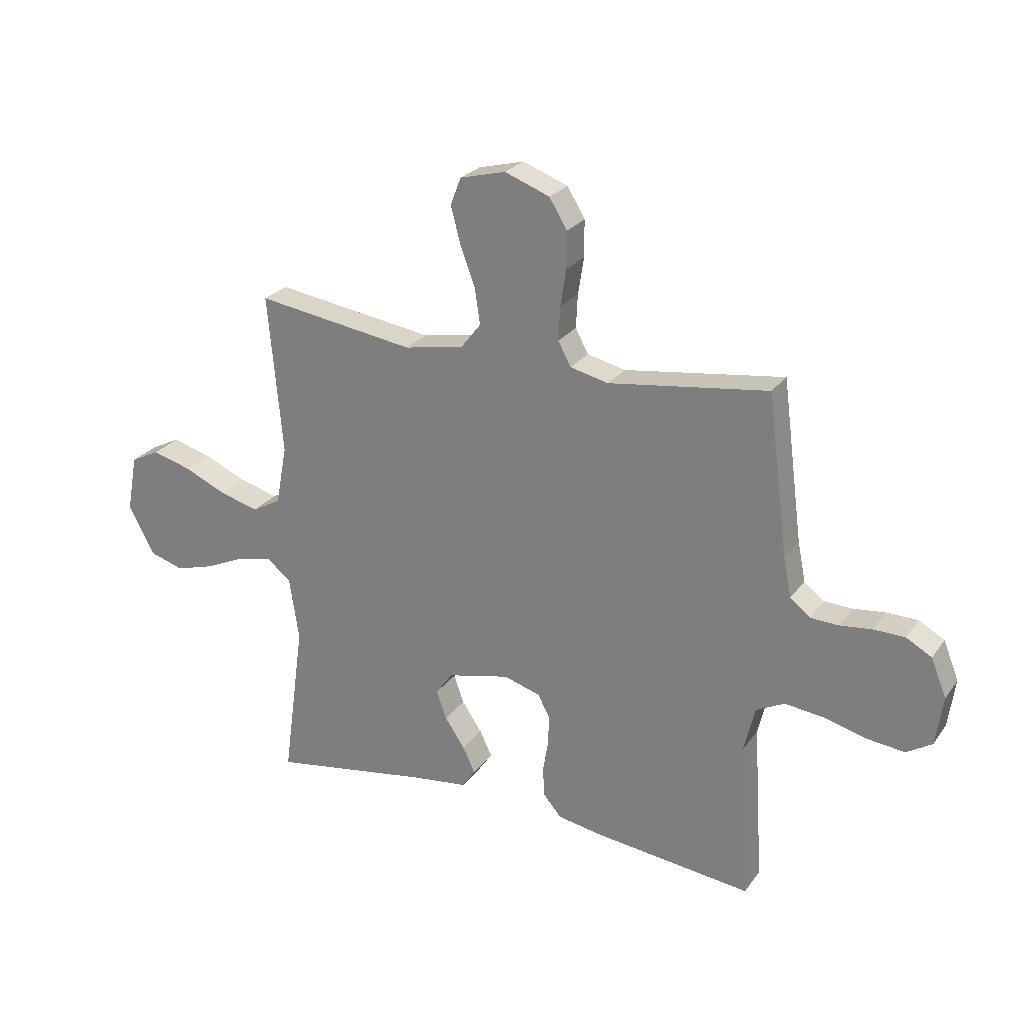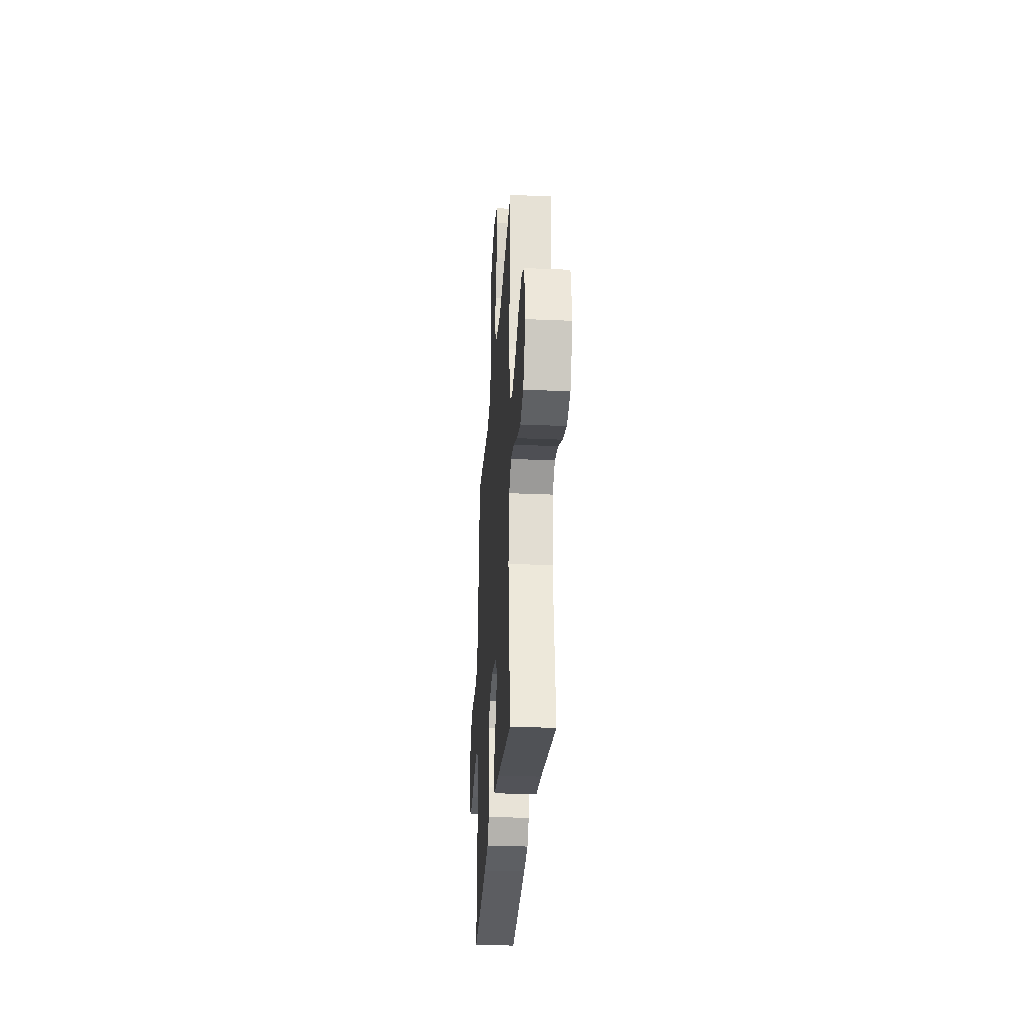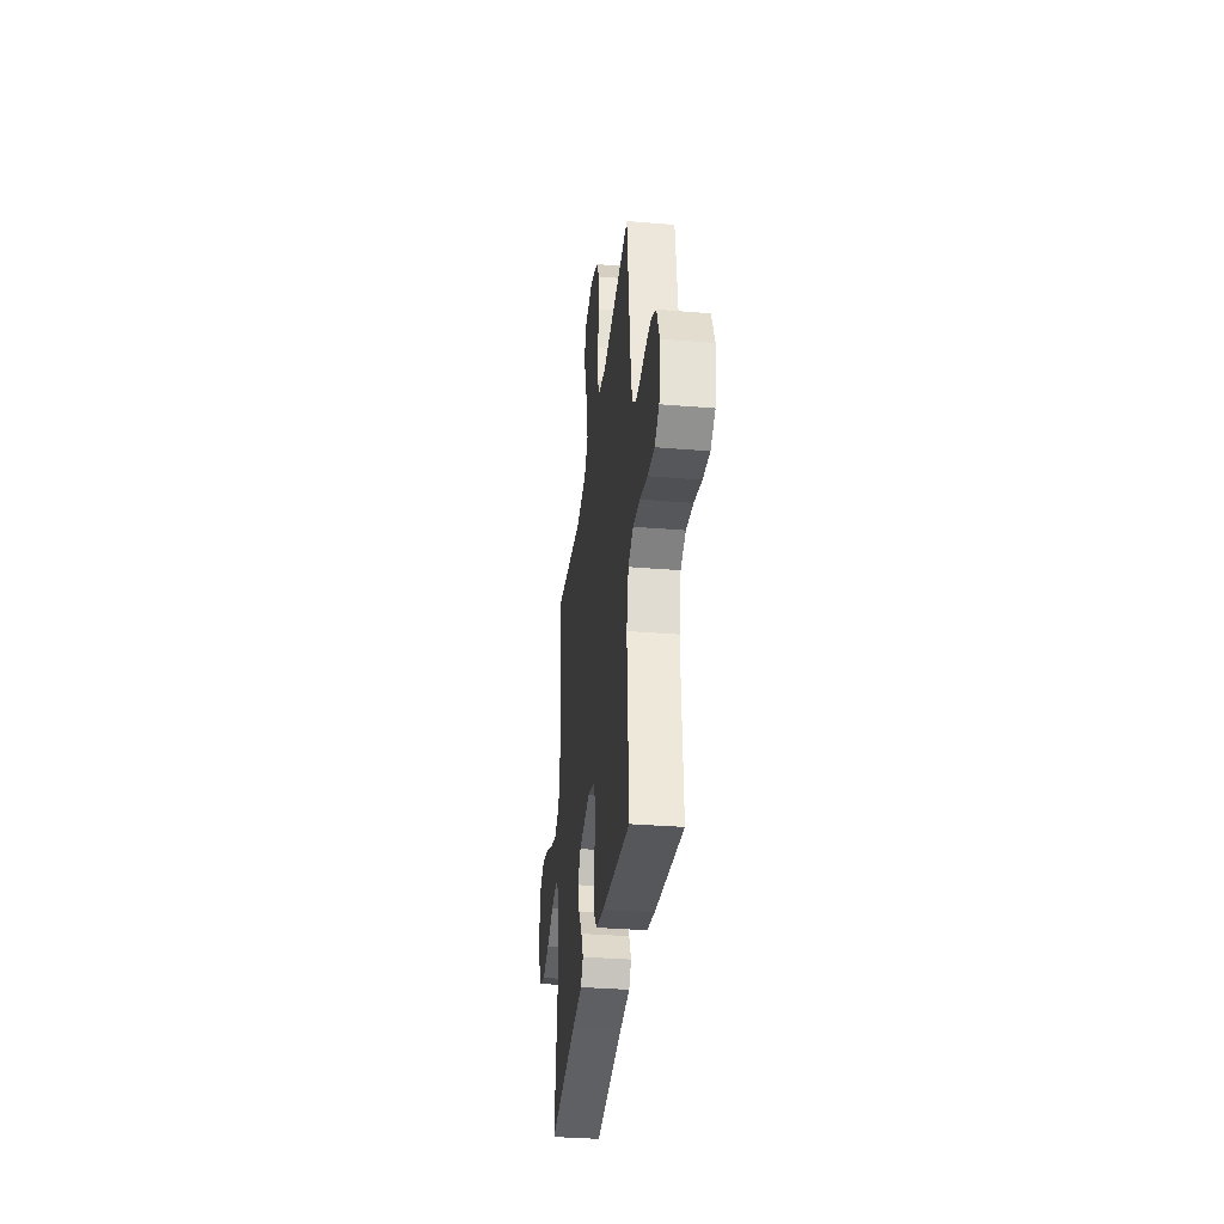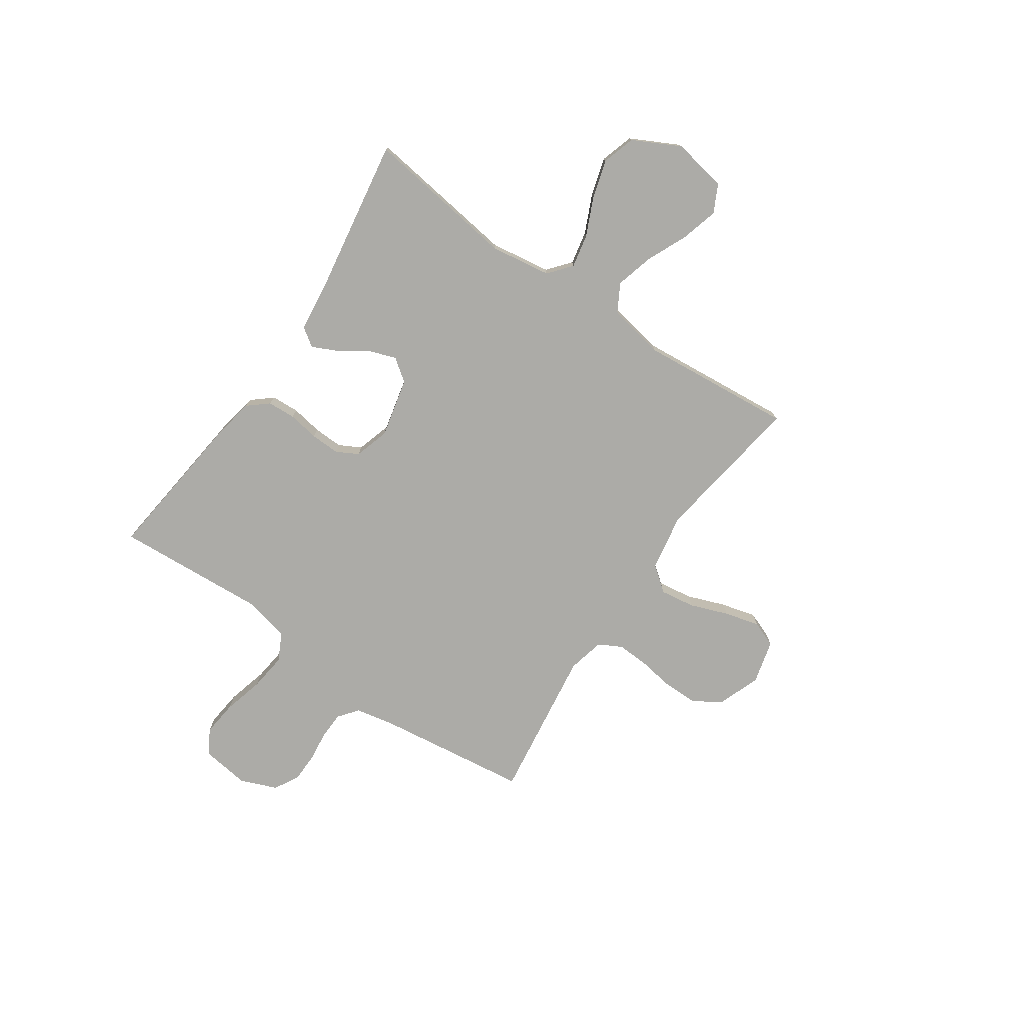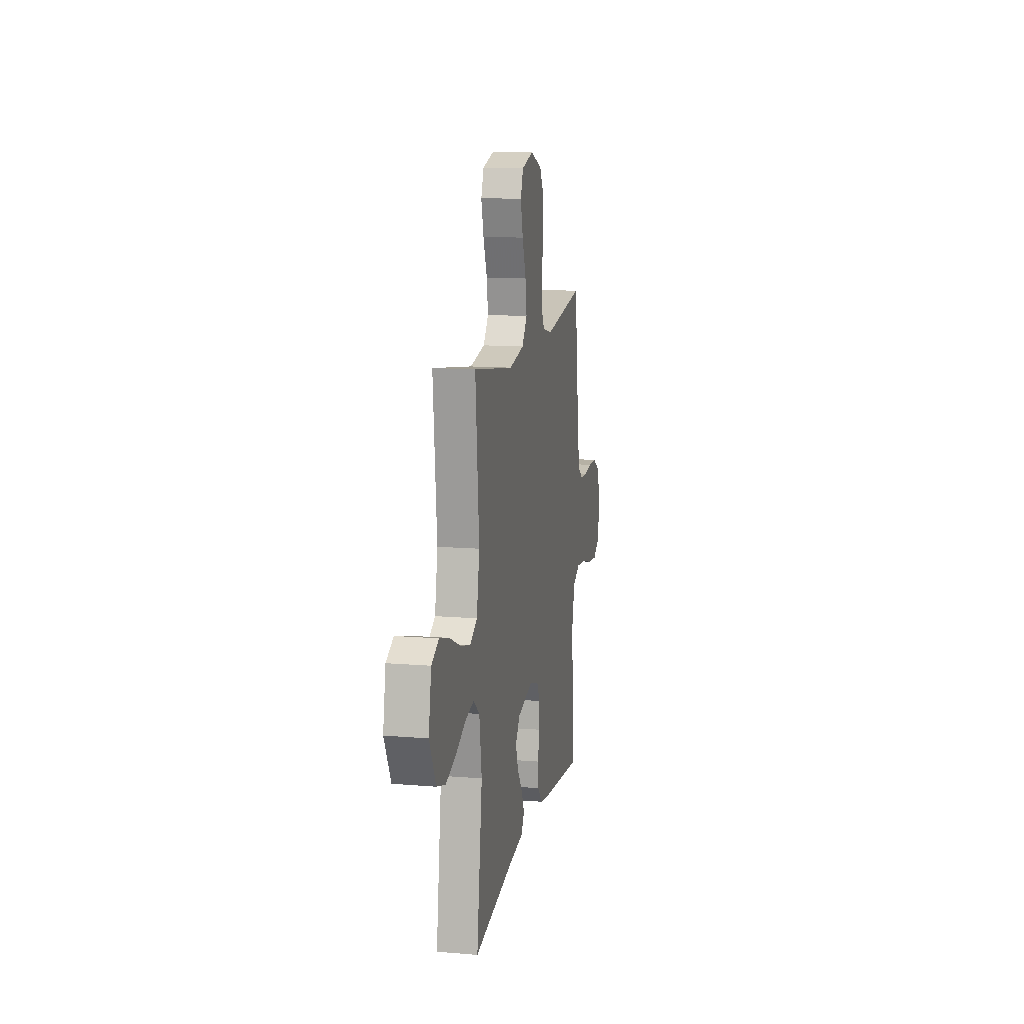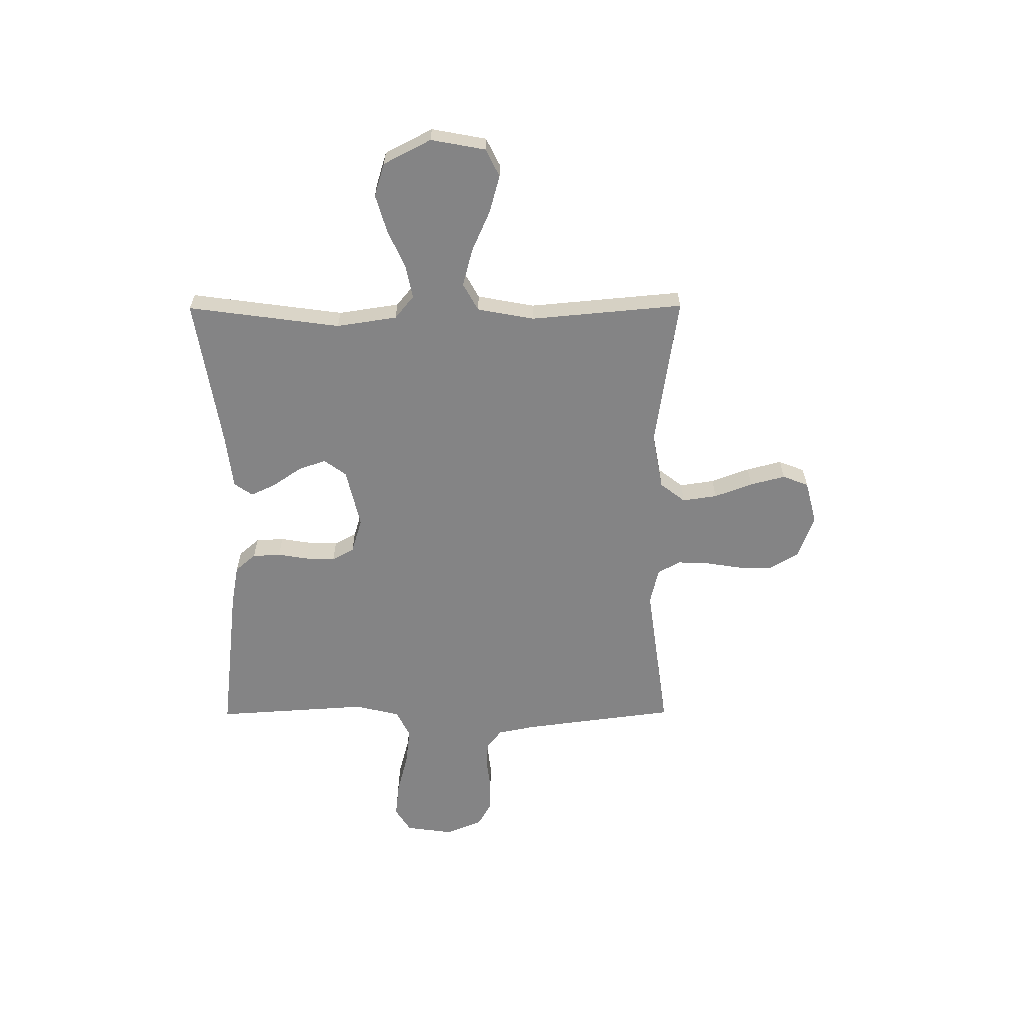
<metadata>
{"format":"obj","ext":"obj","renderer":"f3d","projection":"perspective","resolution":1024,"background":"white","views":[{"elev":25.1,"azim":27.2,"up":"+Z"},{"elev":-29.7,"azim":-93.7,"up":"+Z"},{"elev":-33.7,"azim":83.6,"up":"+Z"},{"elev":-76.3,"azim":-124.4,"up":"+Y"},{"elev":12.9,"azim":-79.2,"up":"+Z"},{"elev":-61.5,"azim":-89.7,"up":"+Y"}]}
</metadata>
<code>
v -0.5 0.07 -0.5
v -0.459 0.07 -0.2
v -0.477 0.07 -0.081
v -0.522 0.07 -0.044
v -0.587 0.07 -0.057
v -0.662 0.07 -0.091
v -0.737 0.07 -0.113
v -0.802 0.07 -0.093
v -0.85 0.07 0
v -0.83 0.07 0.107
v -0.776 0.07 0.134
v -0.703 0.07 0.114
v -0.622 0.07 0.078
v -0.548 0.07 0.058
v -0.494 0.07 0.088
v -0.473 0.07 0.2
v -0.5 0.07 0.5
v -0.2 0.07 0.455
v -0.088 0.07 0.475
v -0.05 0.07 0.524
v -0.06 0.07 0.592
v -0.088 0.07 0.667
v -0.106 0.07 0.736
v -0.086 0.07 0.787
v 0 0.07 0.809
v 0.085 0.07 0.777
v 0.118 0.07 0.722
v 0.118 0.07 0.654
v 0.107 0.07 0.584
v 0.104 0.07 0.521
v 0.128 0.07 0.476
v 0.2 0.07 0.459
v 0.5 0.07 0.5
v 0.539 0.07 0.2
v 0.554 0.07 0.125
v 0.592 0.07 0.095
v 0.645 0.07 0.093
v 0.705 0.07 0.1
v 0.764 0.07 0.099
v 0.812 0.07 0.072
v 0.841 0.07 0
v 0.828 0.07 -0.093
v 0.78 0.07 -0.123
v 0.709 0.07 -0.115
v 0.63 0.07 -0.094
v 0.556 0.07 -0.085
v 0.502 0.07 -0.112
v 0.481 0.07 -0.2
v 0.5 0.07 -0.5
v 0.2 0.07 -0.465
v 0.117 0.07 -0.45
v 0.083 0.07 -0.41
v 0.08 0.07 -0.355
v 0.09 0.07 -0.294
v 0.092 0.07 -0.237
v 0.069 0.07 -0.194
v 0 0.07 -0.173
v -0.117 0.07 -0.2
v -0.149 0.07 -0.244
v -0.13 0.07 -0.298
v -0.092 0.07 -0.354
v -0.069 0.07 -0.403
v -0.094 0.07 -0.439
v -0.2 0.07 -0.452
v -0.5 0 -0.5
v -0.459 0 -0.2
v -0.477 0 -0.081
v -0.522 0 -0.044
v -0.587 0 -0.057
v -0.662 0 -0.091
v -0.737 0 -0.113
v -0.802 0 -0.093
v -0.85 0 0
v -0.83 0 0.107
v -0.776 0 0.134
v -0.703 0 0.114
v -0.622 0 0.078
v -0.548 0 0.058
v -0.494 0 0.088
v -0.473 0 0.2
v -0.5 0 0.5
v -0.2 0 0.455
v -0.088 0 0.475
v -0.05 0 0.524
v -0.06 0 0.592
v -0.088 0 0.667
v -0.106 0 0.736
v -0.086 0 0.787
v 0 0 0.809
v 0.085 0 0.777
v 0.118 0 0.722
v 0.118 0 0.654
v 0.107 0 0.584
v 0.104 0 0.521
v 0.128 0 0.476
v 0.2 0 0.459
v 0.5 0 0.5
v 0.539 0 0.2
v 0.554 0 0.125
v 0.592 0 0.095
v 0.645 0 0.093
v 0.705 0 0.1
v 0.764 0 0.099
v 0.812 0 0.072
v 0.841 0 0
v 0.828 0 -0.093
v 0.78 0 -0.123
v 0.709 0 -0.115
v 0.63 0 -0.094
v 0.556 0 -0.085
v 0.502 0 -0.112
v 0.481 0 -0.2
v 0.5 0 -0.5
v 0.2 0 -0.465
v 0.117 0 -0.45
v 0.083 0 -0.41
v 0.08 0 -0.355
v 0.09 0 -0.294
v 0.092 0 -0.237
v 0.069 0 -0.194
v 0 0 -0.173
v -0.117 0 -0.2
v -0.149 0 -0.244
v -0.13 0 -0.298
v -0.092 0 -0.354
v -0.069 0 -0.403
v -0.094 0 -0.439
v -0.2 0 -0.452
f 61 62 63 64
f 60 61 64 1
f 59 60 1 2
f 58 59 2 3
f 57 58 3 4
f 51 52 53 54
f 51 54 55
f 48 49 50 51
f 47 48 51 55
f 46 47 55 56
f 42 43 44 45
f 42 45 46
f 41 42 46
f 37 38 39 40
f 36 37 40 41
f 32 33 34
f 31 32 34 35
f 26 27 28 29
f 26 29 30
f 25 26 30
f 24 25 30
f 21 22 23 24
f 20 21 24 30
f 19 20 30 31
f 16 17 18
f 15 16 18 19
f 10 11 12 13
f 10 13 14
f 9 10 14
f 8 9 14
f 5 6 7 8
f 4 5 8 14
f 57 4 14 15
f 36 41 46 56
f 35 36 56 57
f 31 35 57
f 15 19 31 57
f 128 127 126 125
f 65 128 125 124
f 66 65 124 123
f 67 66 123 122
f 68 67 122 121
f 118 117 116 115
f 119 118 115
f 115 114 113 112
f 119 115 112 111
f 120 119 111 110
f 109 108 107 106
f 110 109 106
f 110 106 105
f 104 103 102 101
f 105 104 101 100
f 98 97 96
f 99 98 96 95
f 93 92 91 90
f 94 93 90
f 94 90 89
f 94 89 88
f 88 87 86 85
f 94 88 85 84
f 95 94 84 83
f 82 81 80
f 83 82 80 79
f 77 76 75 74
f 78 77 74
f 78 74 73
f 78 73 72
f 72 71 70 69
f 78 72 69 68
f 79 78 68 121
f 120 110 105 100
f 121 120 100 99
f 121 99 95
f 121 95 83 79
f 1 65 66 2
f 2 66 67 3
f 3 67 68 4
f 4 68 69 5
f 5 69 70 6
f 6 70 71 7
f 7 71 72 8
f 8 72 73 9
f 9 73 74 10
f 10 74 75 11
f 11 75 76 12
f 12 76 77 13
f 13 77 78 14
f 14 78 79 15
f 15 79 80 16
f 16 80 81 17
f 17 81 82 18
f 18 82 83 19
f 19 83 84 20
f 20 84 85 21
f 21 85 86 22
f 22 86 87 23
f 23 87 88 24
f 24 88 89 25
f 25 89 90 26
f 26 90 91 27
f 27 91 92 28
f 28 92 93 29
f 29 93 94 30
f 30 94 95 31
f 31 95 96 32
f 32 96 97 33
f 33 97 98 34
f 34 98 99 35
f 35 99 100 36
f 36 100 101 37
f 37 101 102 38
f 38 102 103 39
f 39 103 104 40
f 40 104 105 41
f 41 105 106 42
f 42 106 107 43
f 43 107 108 44
f 44 108 109 45
f 45 109 110 46
f 46 110 111 47
f 47 111 112 48
f 48 112 113 49
f 49 113 114 50
f 50 114 115 51
f 51 115 116 52
f 52 116 117 53
f 53 117 118 54
f 54 118 119 55
f 55 119 120 56
f 56 120 121 57
f 57 121 122 58
f 58 122 123 59
f 59 123 124 60
f 60 124 125 61
f 61 125 126 62
f 62 126 127 63
f 63 127 128 64
f 64 128 65 1

</code>
